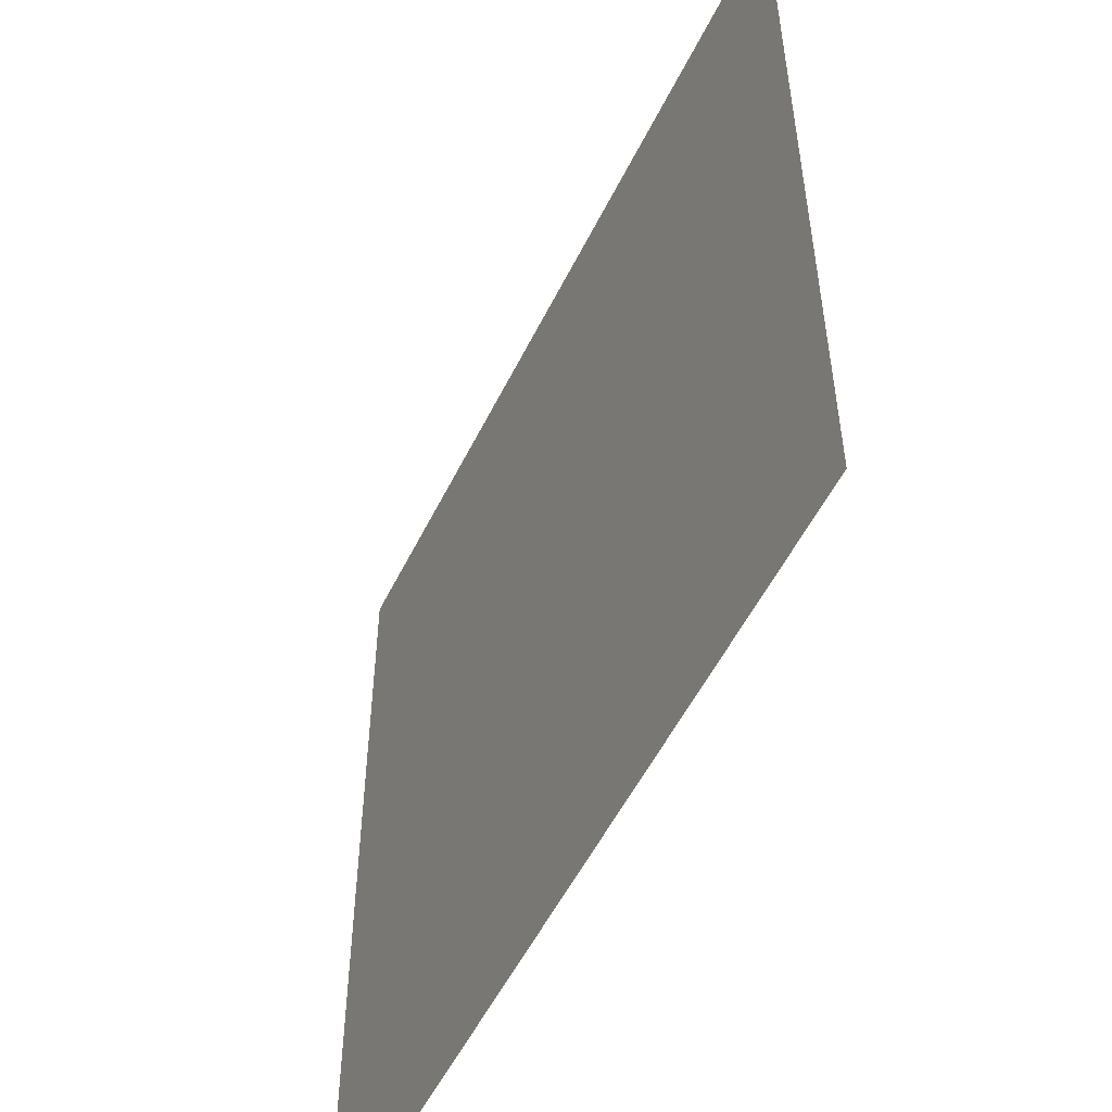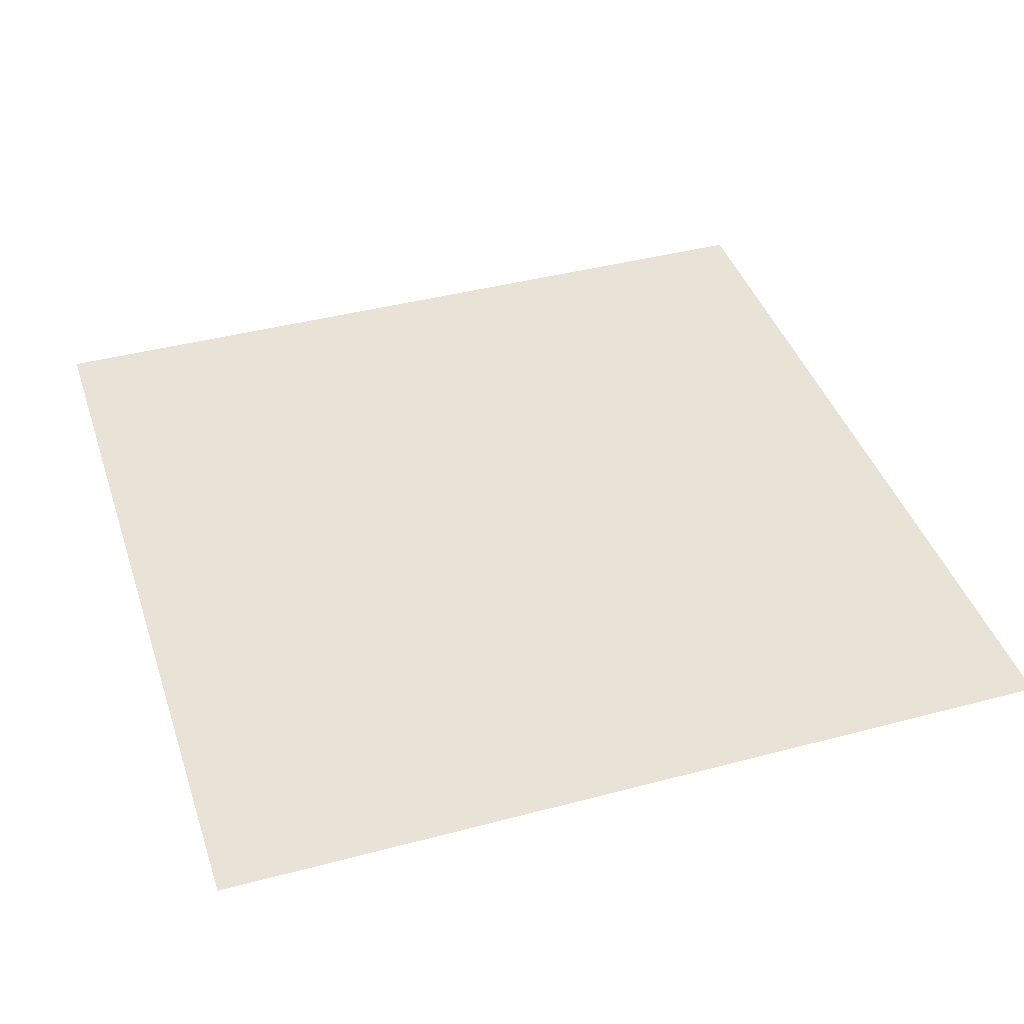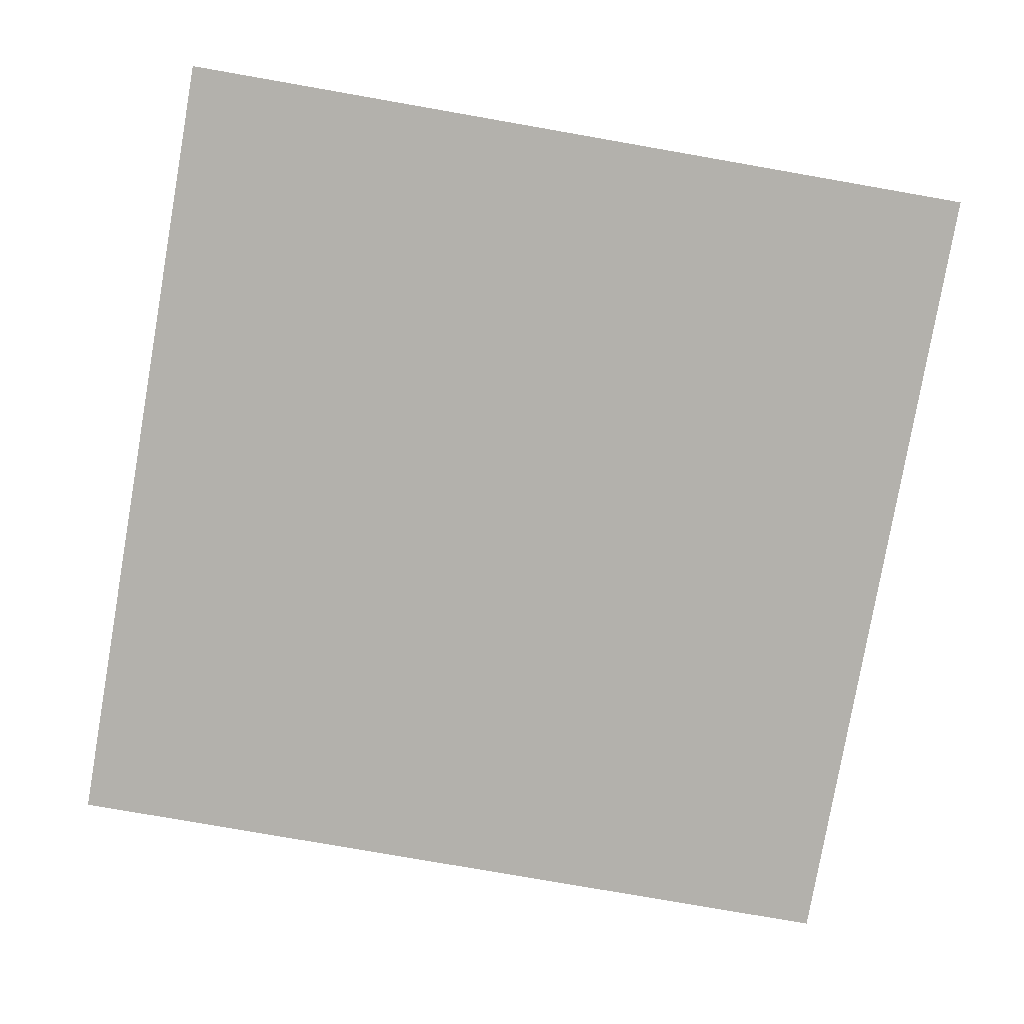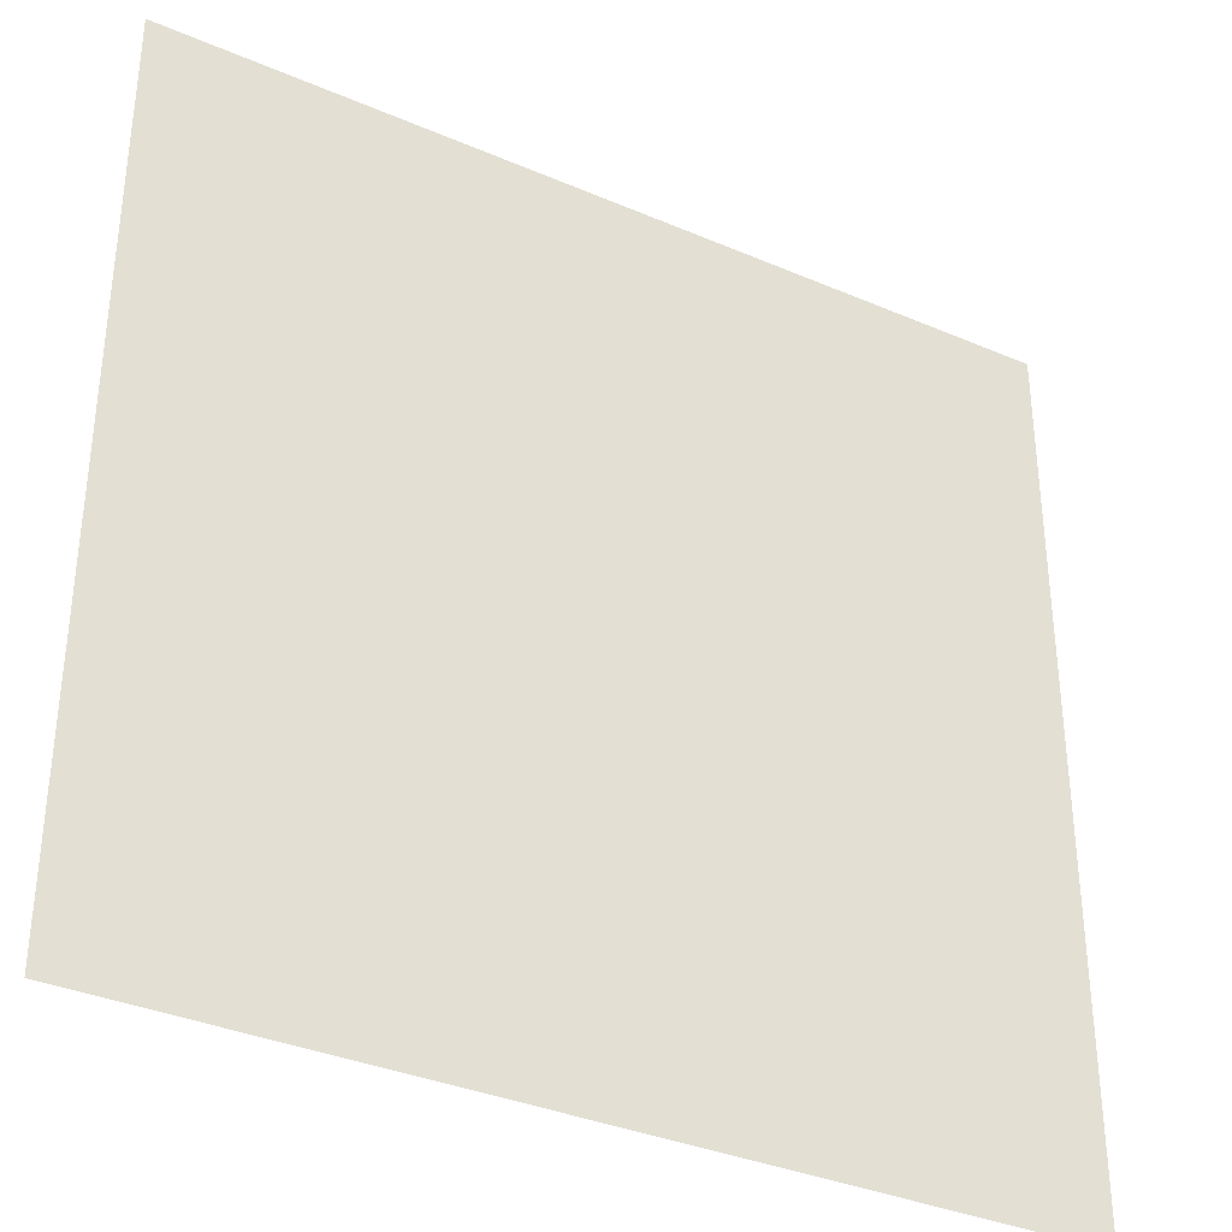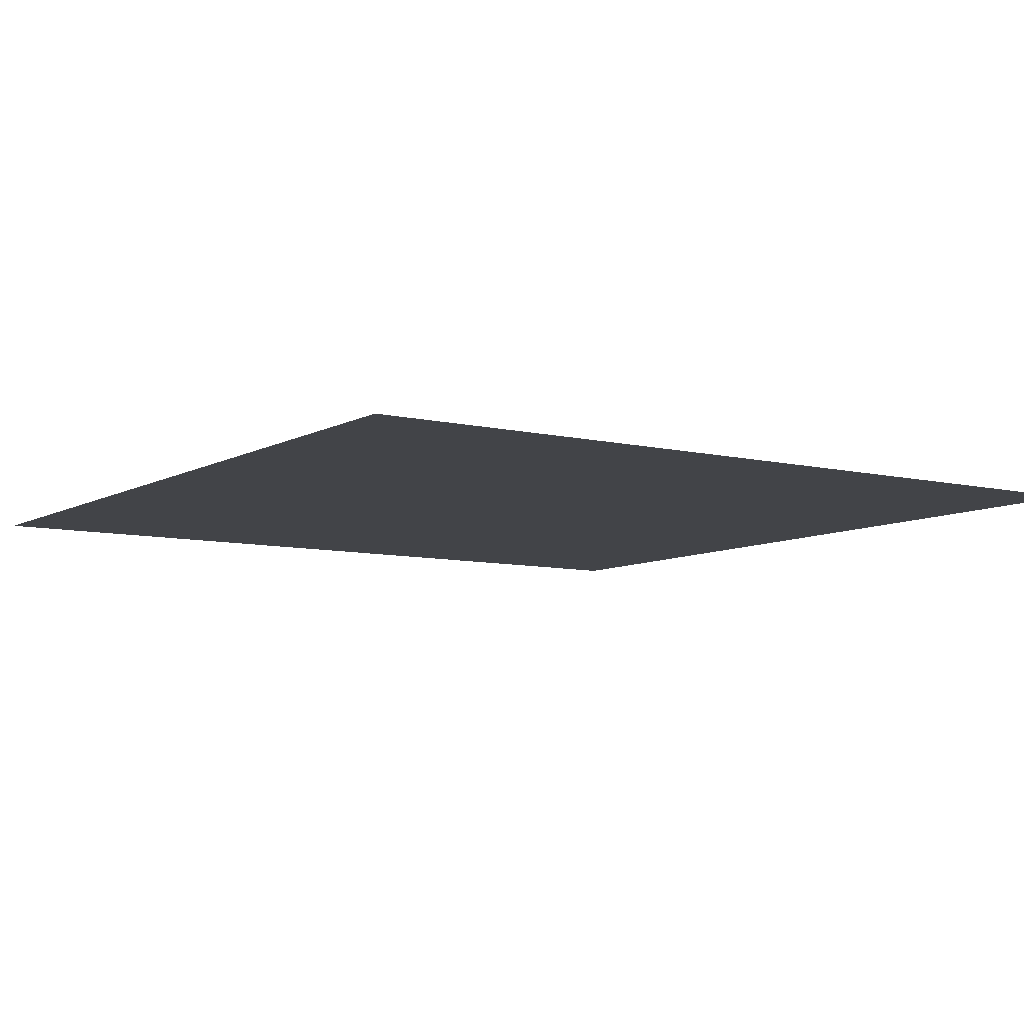
<metadata>
{"format":"obj","ext":"obj","renderer":"f3d","projection":"perspective","resolution":1024,"background":"white","views":[{"elev":-53.6,"azim":64.2,"up":"+Y"},{"elev":41.4,"azim":72.2,"up":"+Z"},{"elev":-79.1,"azim":80.1,"up":"+Z"},{"elev":-35.2,"azim":-29.7,"up":"+Y"},{"elev":-8.1,"azim":-33.9,"up":"+Z"}]}
</metadata>
<code>
v -16.11 -1.972 0
v -16.44 -1.972 0
v -16.44 -1.644 0
v -16.11 -1.644 0
g S3-3-O_mesh_0028
f 1 2 3 4

</code>
